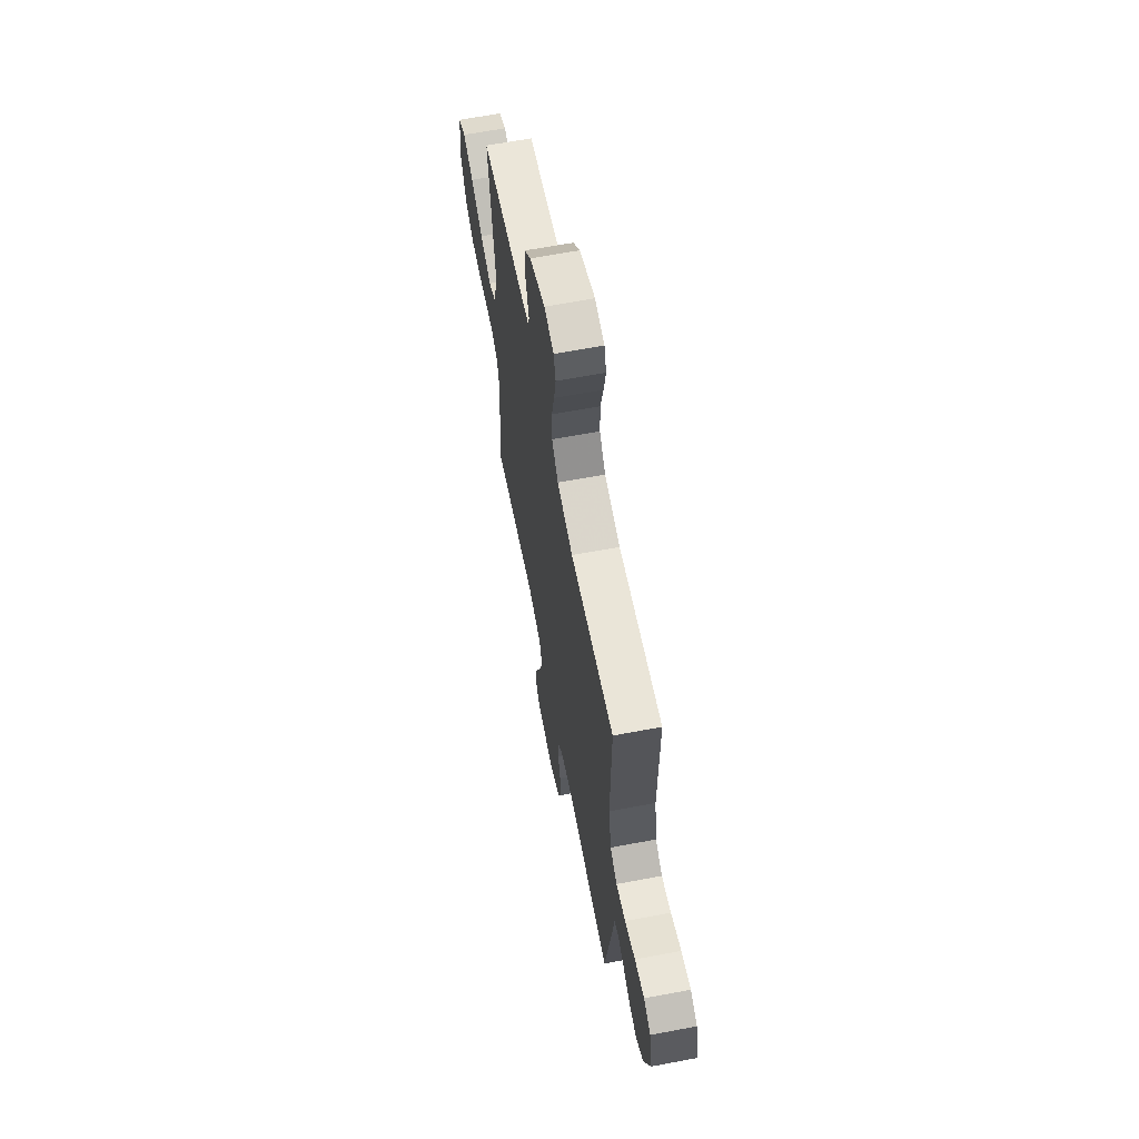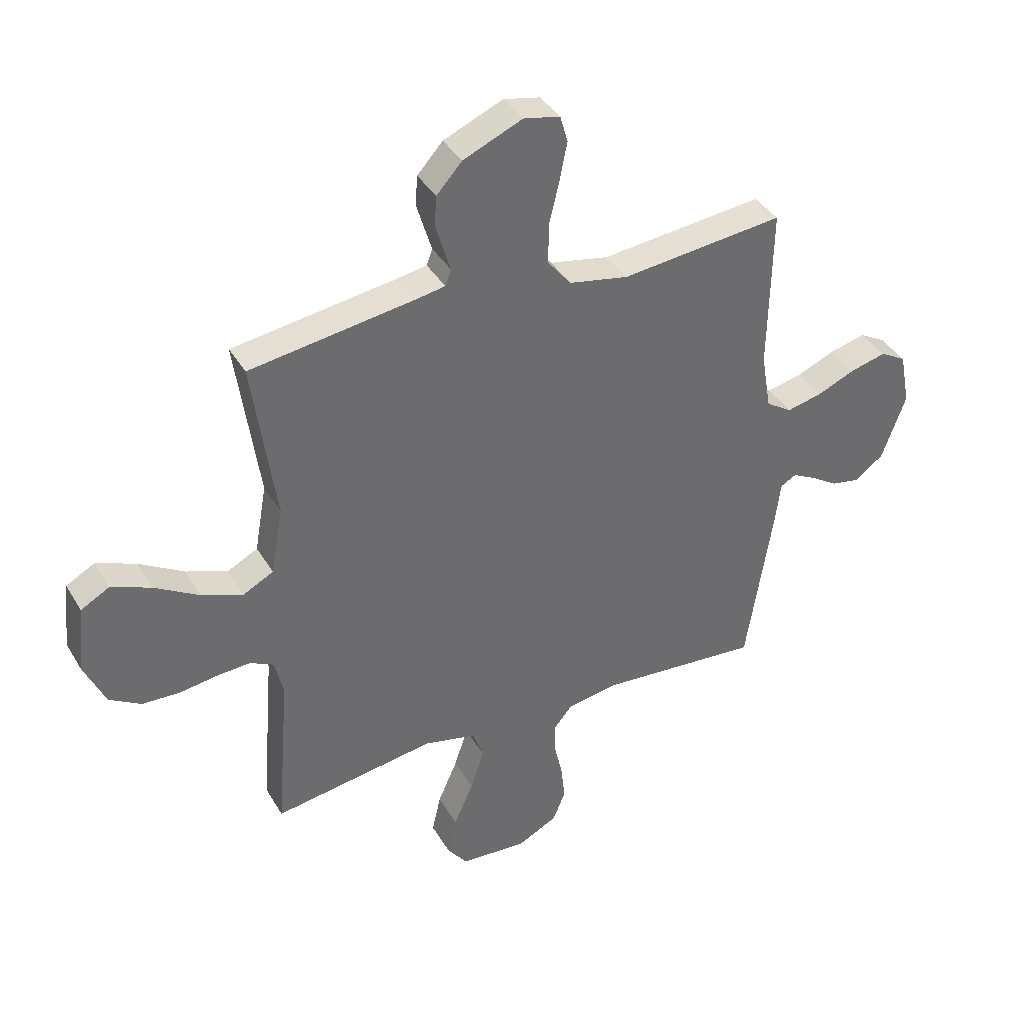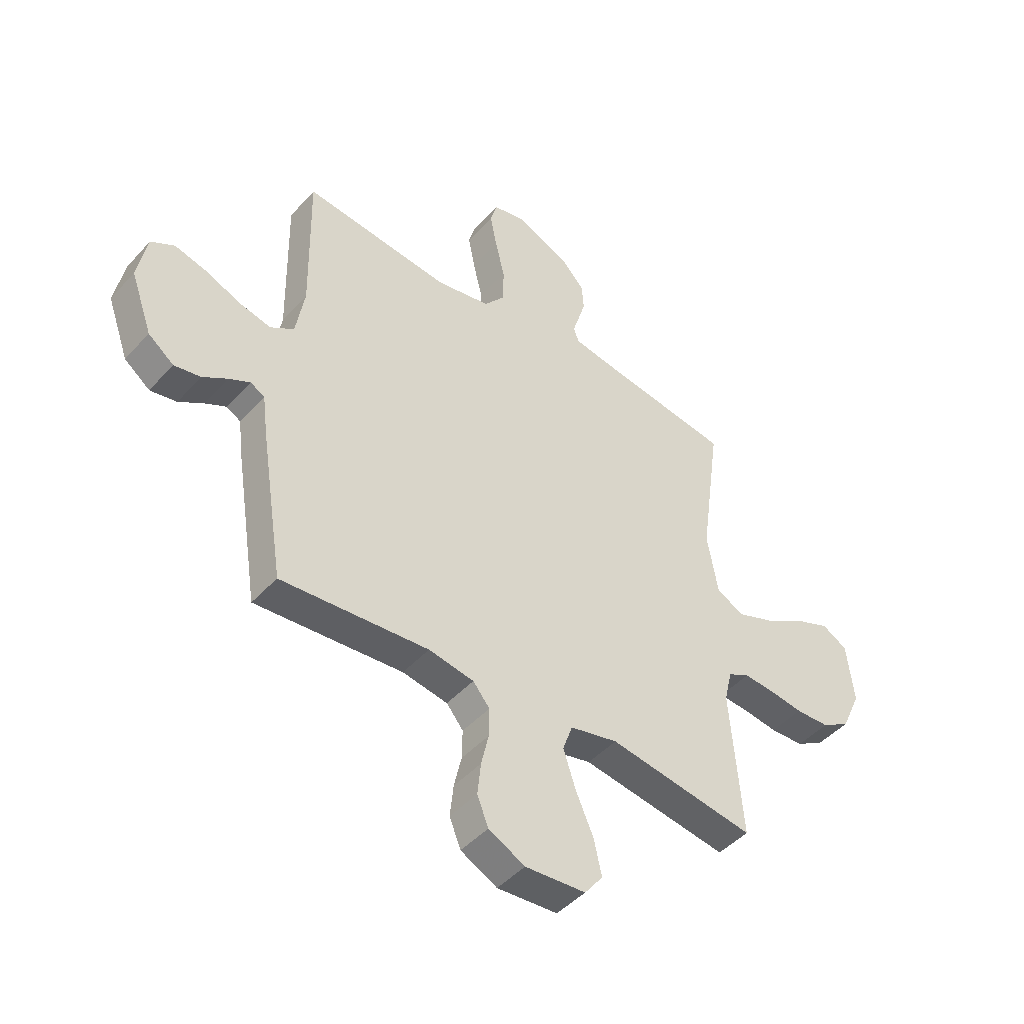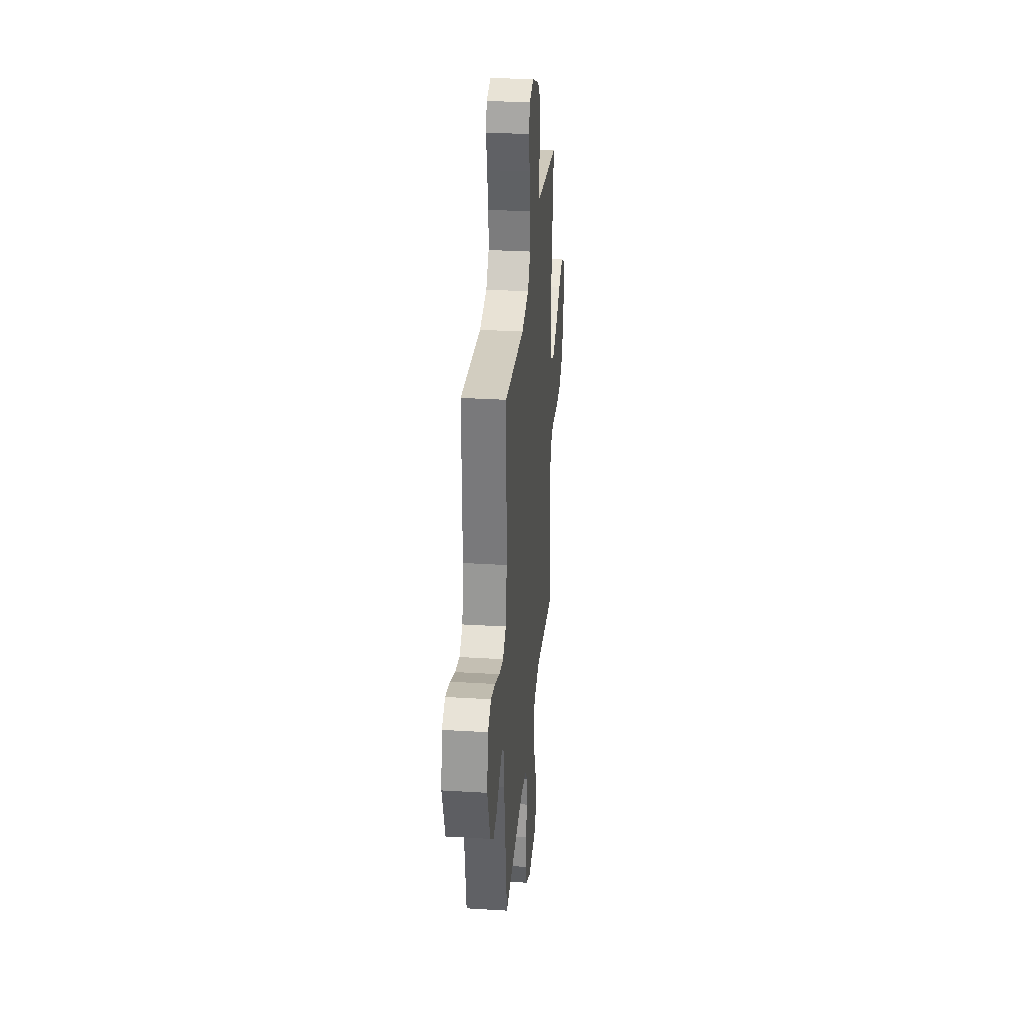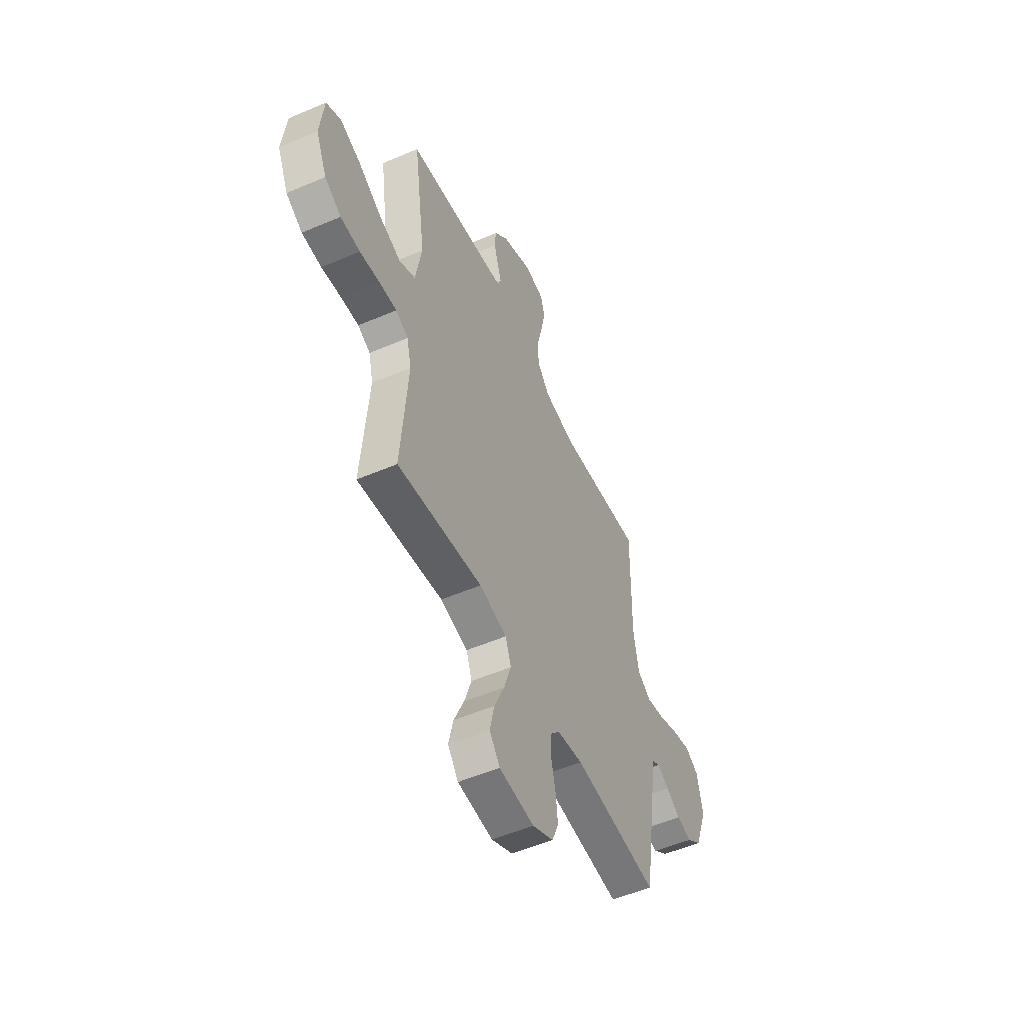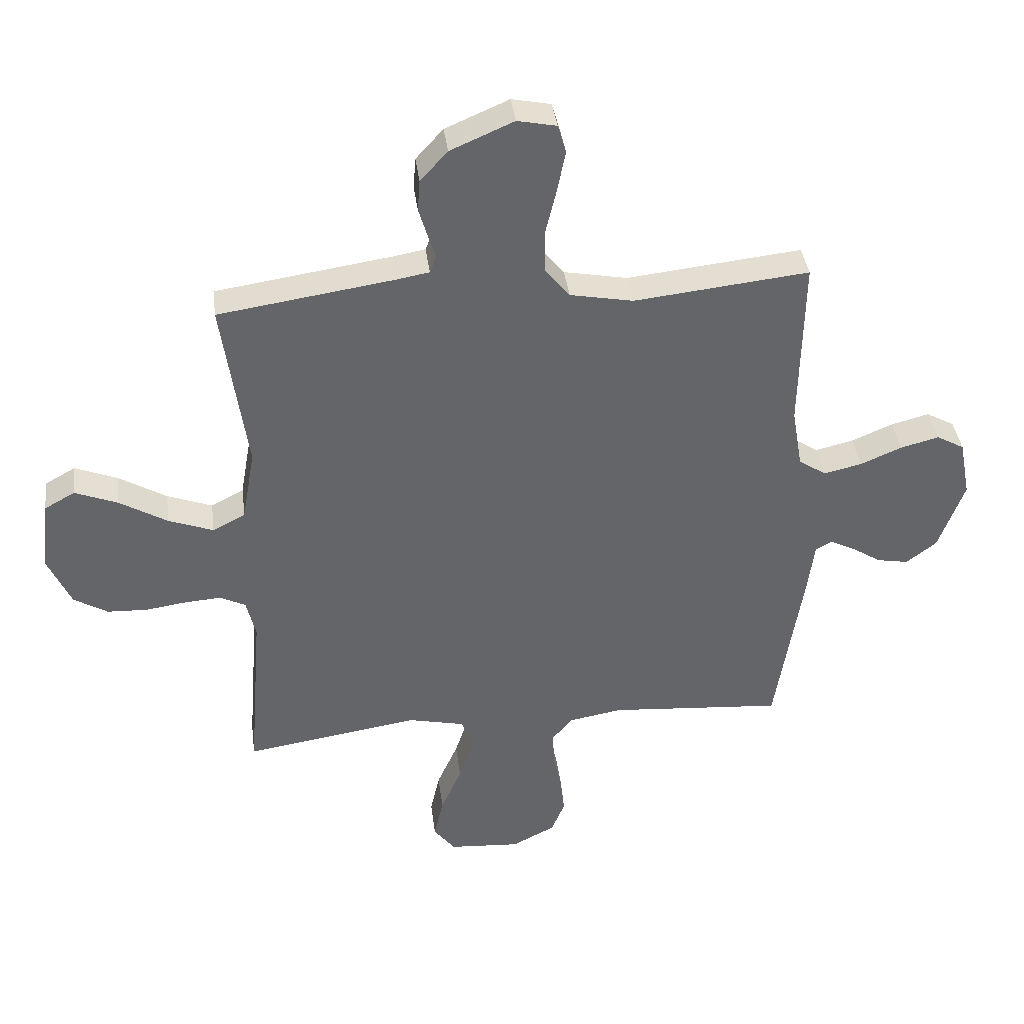
<metadata>
{"format":"obj","ext":"obj","renderer":"f3d","projection":"perspective","resolution":1024,"background":"white","views":[{"elev":63.8,"azim":-100.8,"up":"+Z"},{"elev":38.6,"azim":152.5,"up":"+Z"},{"elev":-45.9,"azim":-39.2,"up":"+Z"},{"elev":30.5,"azim":-85.0,"up":"+Z"},{"elev":-53.3,"azim":114.6,"up":"+Z"},{"elev":38.8,"azim":172.7,"up":"+Z"}]}
</metadata>
<code>
v -0.5 0.07 -0.5
v -0.547 0.07 -0.2
v -0.558 0.07 -0.114
v -0.587 0.07 -0.098
v -0.63 0.07 -0.12
v -0.68 0.07 -0.152
v -0.734 0.07 -0.162
v -0.786 0.07 -0.122
v -0.83 0.07 0
v -0.811 0.07 0.099
v -0.763 0.07 0.126
v -0.697 0.07 0.109
v -0.626 0.07 0.079
v -0.561 0.07 0.064
v -0.513 0.07 0.095
v -0.495 0.07 0.2
v -0.5 0.07 0.5
v -0.2 0.07 0.468
v -0.091 0.07 0.489
v -0.048 0.07 0.542
v -0.048 0.07 0.615
v -0.067 0.07 0.694
v -0.081 0.07 0.765
v -0.067 0.07 0.814
v 0 0.07 0.828
v 0.109 0.07 0.781
v 0.156 0.07 0.729
v 0.16 0.07 0.675
v 0.145 0.07 0.625
v 0.132 0.07 0.583
v 0.143 0.07 0.554
v 0.2 0.07 0.544
v 0.5 0.07 0.5
v 0.458 0.07 0.2
v 0.48 0.07 0.075
v 0.536 0.07 0.046
v 0.613 0.07 0.075
v 0.695 0.07 0.124
v 0.768 0.07 0.153
v 0.82 0.07 0.124
v 0.834 0.07 0
v 0.795 0.07 -0.087
v 0.737 0.07 -0.122
v 0.668 0.07 -0.125
v 0.598 0.07 -0.115
v 0.536 0.07 -0.111
v 0.492 0.07 -0.133
v 0.476 0.07 -0.2
v 0.5 0.07 -0.5
v 0.2 0.07 -0.454
v 0.103 0.07 -0.476
v 0.083 0.07 -0.532
v 0.108 0.07 -0.608
v 0.144 0.07 -0.69
v 0.16 0.07 -0.762
v 0.123 0.07 -0.81
v 0 0.07 -0.819
v -0.074 0.07 -0.781
v -0.097 0.07 -0.724
v -0.09 0.07 -0.658
v -0.075 0.07 -0.592
v -0.074 0.07 -0.533
v -0.108 0.07 -0.492
v -0.2 0.07 -0.476
v -0.5 0 -0.5
v -0.547 0 -0.2
v -0.558 0 -0.114
v -0.587 0 -0.098
v -0.63 0 -0.12
v -0.68 0 -0.152
v -0.734 0 -0.162
v -0.786 0 -0.122
v -0.83 0 0
v -0.811 0 0.099
v -0.763 0 0.126
v -0.697 0 0.109
v -0.626 0 0.079
v -0.561 0 0.064
v -0.513 0 0.095
v -0.495 0 0.2
v -0.5 0 0.5
v -0.2 0 0.468
v -0.091 0 0.489
v -0.048 0 0.542
v -0.048 0 0.615
v -0.067 0 0.694
v -0.081 0 0.765
v -0.067 0 0.814
v 0 0 0.828
v 0.109 0 0.781
v 0.156 0 0.729
v 0.16 0 0.675
v 0.145 0 0.625
v 0.132 0 0.583
v 0.143 0 0.554
v 0.2 0 0.544
v 0.5 0 0.5
v 0.458 0 0.2
v 0.48 0 0.075
v 0.536 0 0.046
v 0.613 0 0.075
v 0.695 0 0.124
v 0.768 0 0.153
v 0.82 0 0.124
v 0.834 0 0
v 0.795 0 -0.087
v 0.737 0 -0.122
v 0.668 0 -0.125
v 0.598 0 -0.115
v 0.536 0 -0.111
v 0.492 0 -0.133
v 0.476 0 -0.2
v 0.5 0 -0.5
v 0.2 0 -0.454
v 0.103 0 -0.476
v 0.083 0 -0.532
v 0.108 0 -0.608
v 0.144 0 -0.69
v 0.16 0 -0.762
v 0.123 0 -0.81
v 0 0 -0.819
v -0.074 0 -0.781
v -0.097 0 -0.724
v -0.09 0 -0.658
v -0.075 0 -0.592
v -0.074 0 -0.533
v -0.108 0 -0.492
v -0.2 0 -0.476
f 59 60 61
f 58 59 61
f 57 58 61
f 56 57 61
f 55 56 61
f 54 55 61
f 53 54 61
f 52 53 61 62
f 51 52 62 63
f 48 49 50
f 51 63 64
f 50 51 64
f 48 50 64
f 47 48 64
f 43 44 45
f 42 43 45
f 41 42 45
f 40 41 45
f 39 40 45
f 38 39 45
f 37 38 45
f 36 37 45 46
f 1 2 3
f 64 1 3
f 47 64 3
f 46 47 3
f 36 46 3
f 35 36 3
f 28 29 30
f 27 28 30
f 26 27 30
f 25 26 30
f 24 25 30
f 23 24 30
f 22 23 30
f 21 22 30
f 20 21 30 31
f 19 20 31 32
f 16 17 18
f 32 33 34
f 19 32 34
f 18 19 34
f 16 18 34
f 15 16 34
f 11 12 13
f 10 11 13
f 9 10 13
f 8 9 13
f 7 8 13
f 6 7 13
f 5 6 13
f 4 5 13 14
f 15 34 35
f 14 15 35
f 4 14 35
f 3 4 35
f 125 124 123
f 125 123 122
f 125 122 121
f 125 121 120
f 125 120 119
f 125 119 118
f 125 118 117
f 126 125 117 116
f 127 126 116 115
f 114 113 112
f 128 127 115
f 128 115 114
f 128 114 112
f 128 112 111
f 109 108 107
f 109 107 106
f 109 106 105
f 109 105 104
f 109 104 103
f 109 103 102
f 109 102 101
f 110 109 101 100
f 67 66 65
f 67 65 128
f 67 128 111
f 67 111 110
f 67 110 100
f 67 100 99
f 94 93 92
f 94 92 91
f 94 91 90
f 94 90 89
f 94 89 88
f 94 88 87
f 94 87 86
f 94 86 85
f 95 94 85 84
f 96 95 84 83
f 82 81 80
f 98 97 96
f 98 96 83
f 98 83 82
f 98 82 80
f 98 80 79
f 77 76 75
f 77 75 74
f 77 74 73
f 77 73 72
f 77 72 71
f 77 71 70
f 77 70 69
f 78 77 69 68
f 99 98 79
f 99 79 78
f 99 78 68
f 99 68 67
f 1 65 66 2
f 2 66 67 3
f 3 67 68 4
f 4 68 69 5
f 5 69 70 6
f 6 70 71 7
f 7 71 72 8
f 8 72 73 9
f 9 73 74 10
f 10 74 75 11
f 11 75 76 12
f 12 76 77 13
f 13 77 78 14
f 14 78 79 15
f 15 79 80 16
f 16 80 81 17
f 17 81 82 18
f 18 82 83 19
f 19 83 84 20
f 20 84 85 21
f 21 85 86 22
f 22 86 87 23
f 23 87 88 24
f 24 88 89 25
f 25 89 90 26
f 26 90 91 27
f 27 91 92 28
f 28 92 93 29
f 29 93 94 30
f 30 94 95 31
f 31 95 96 32
f 32 96 97 33
f 33 97 98 34
f 34 98 99 35
f 35 99 100 36
f 36 100 101 37
f 37 101 102 38
f 38 102 103 39
f 39 103 104 40
f 40 104 105 41
f 41 105 106 42
f 42 106 107 43
f 43 107 108 44
f 44 108 109 45
f 45 109 110 46
f 46 110 111 47
f 47 111 112 48
f 48 112 113 49
f 49 113 114 50
f 50 114 115 51
f 51 115 116 52
f 52 116 117 53
f 53 117 118 54
f 54 118 119 55
f 55 119 120 56
f 56 120 121 57
f 57 121 122 58
f 58 122 123 59
f 59 123 124 60
f 60 124 125 61
f 61 125 126 62
f 62 126 127 63
f 63 127 128 64
f 64 128 65 1

</code>
